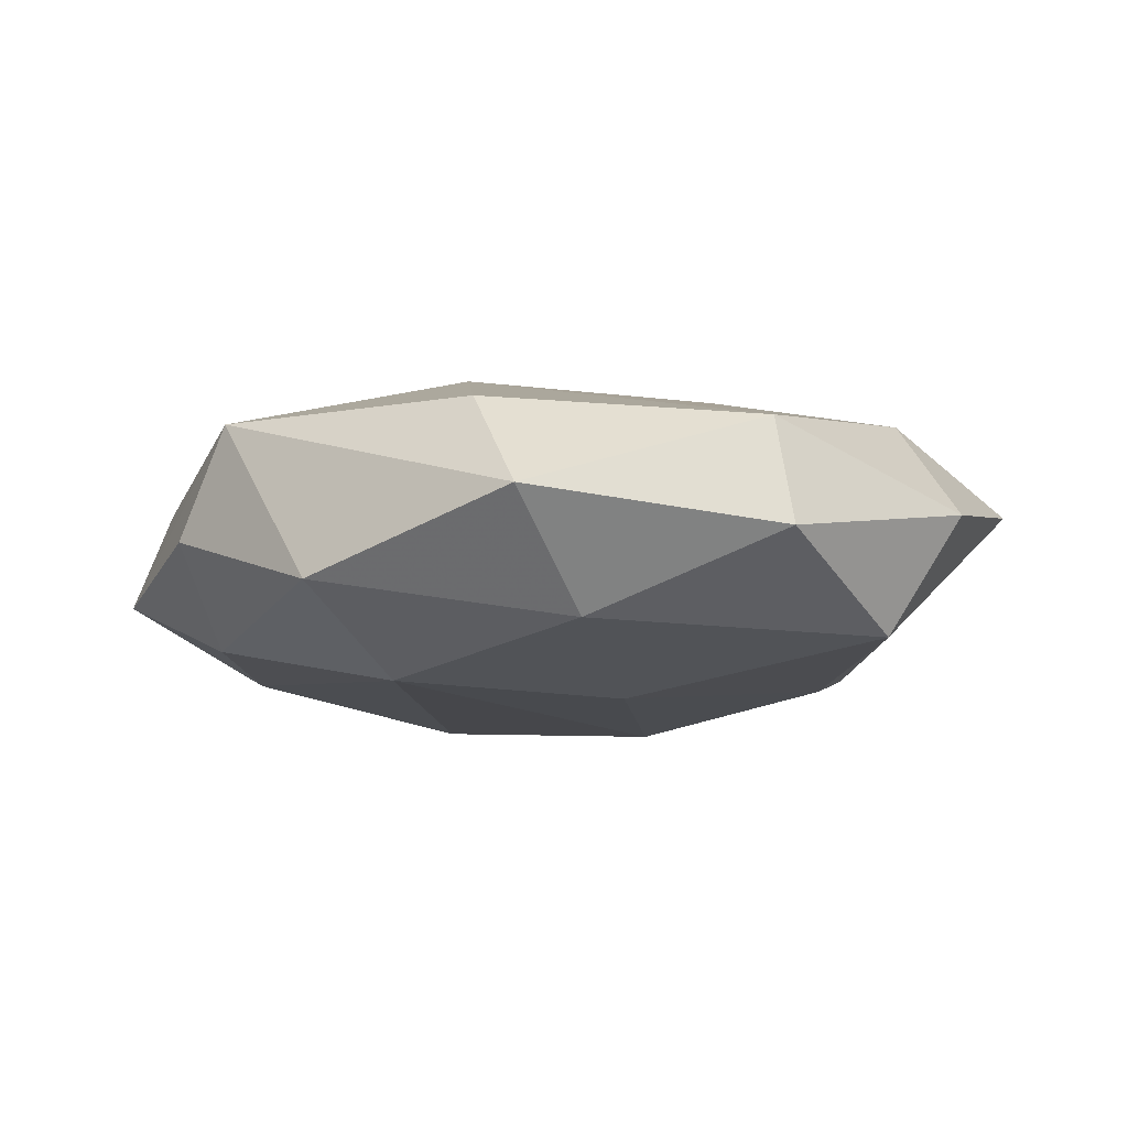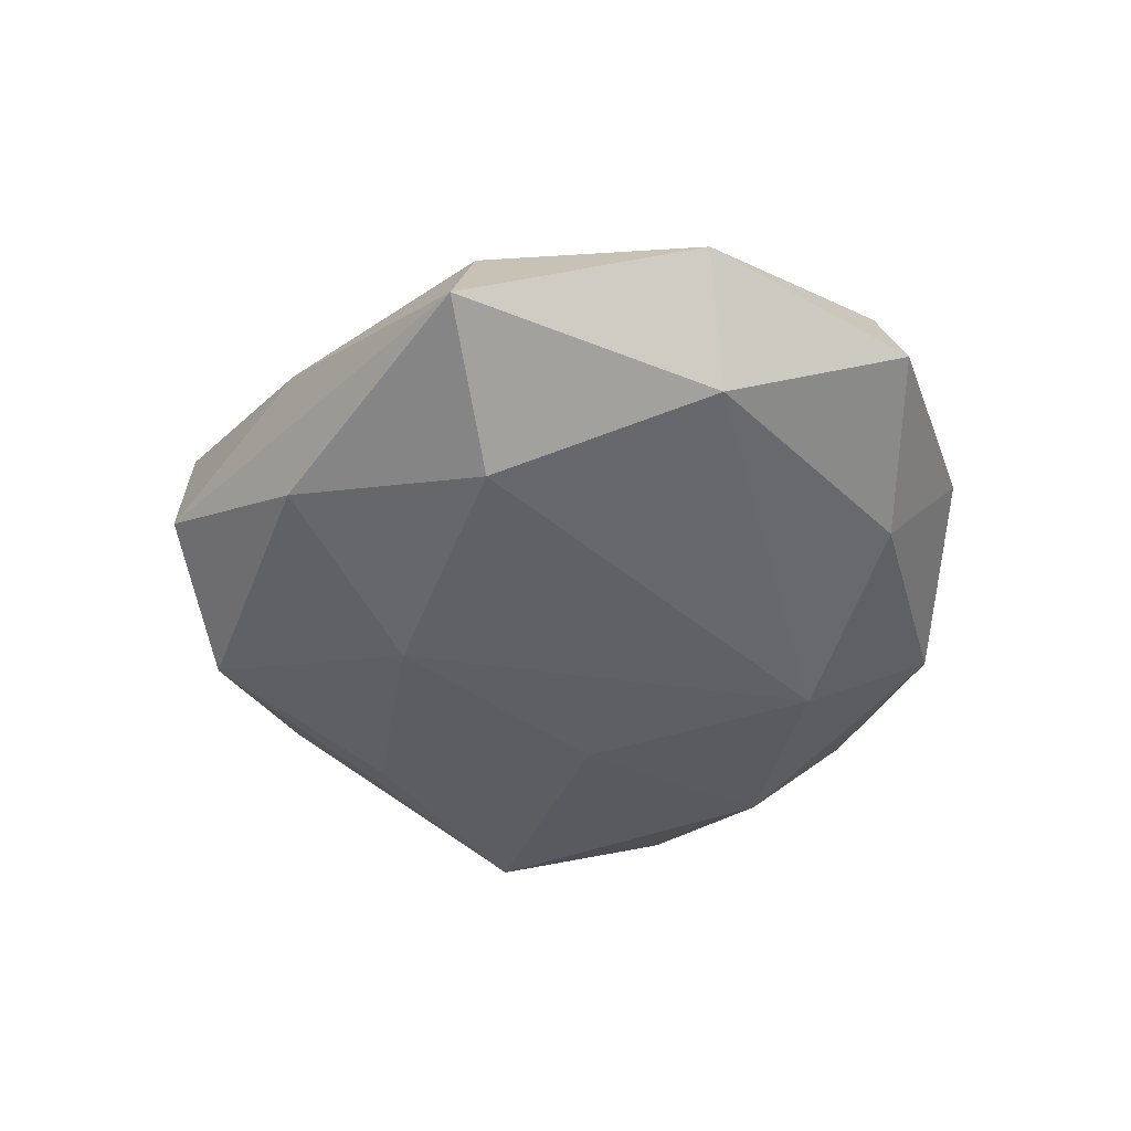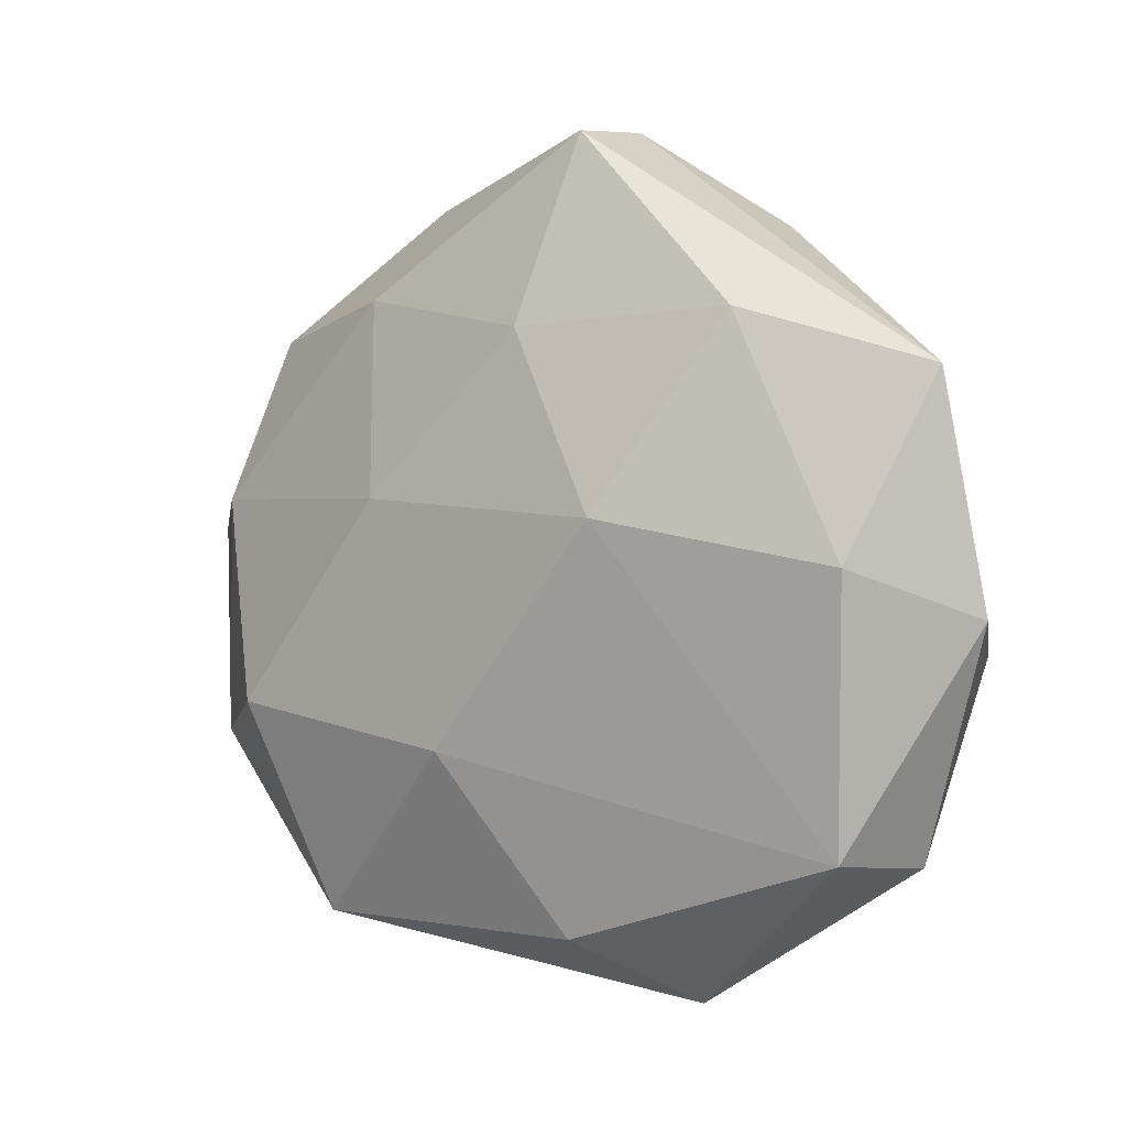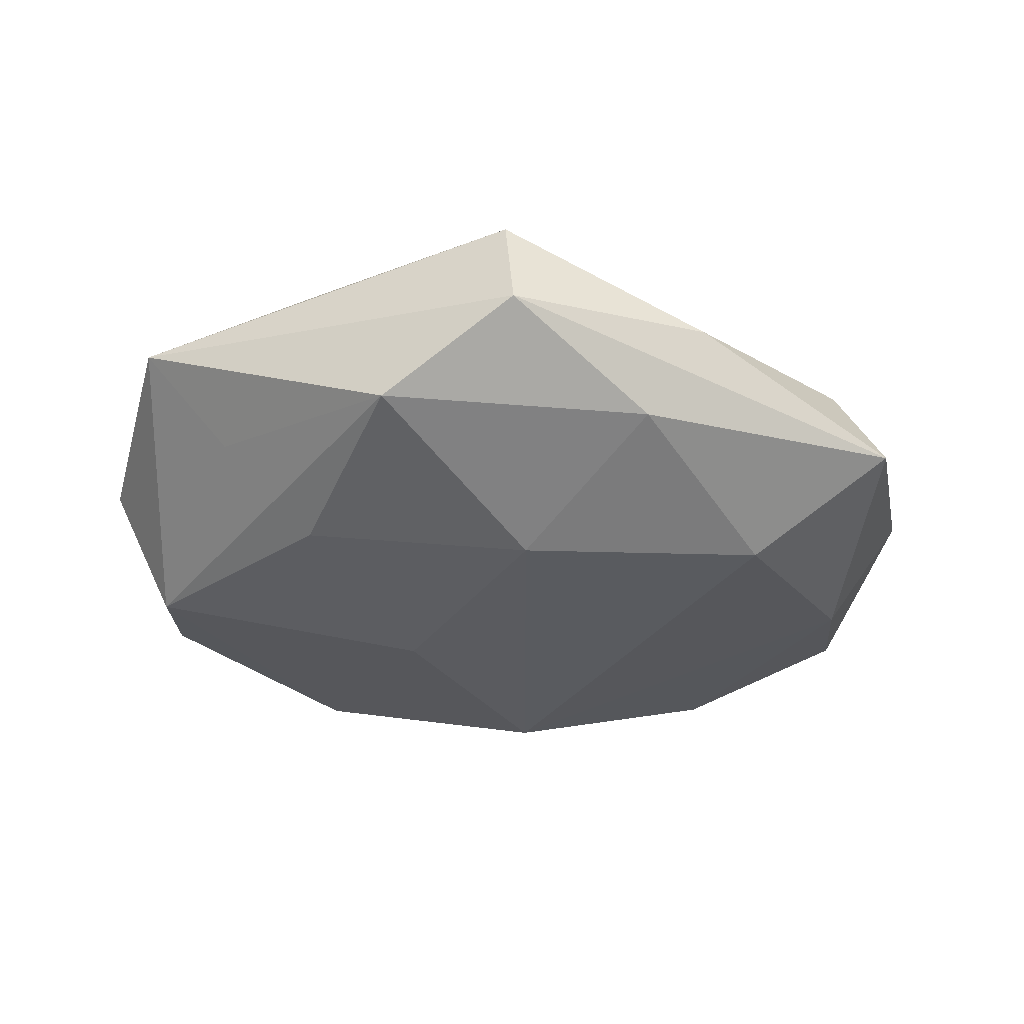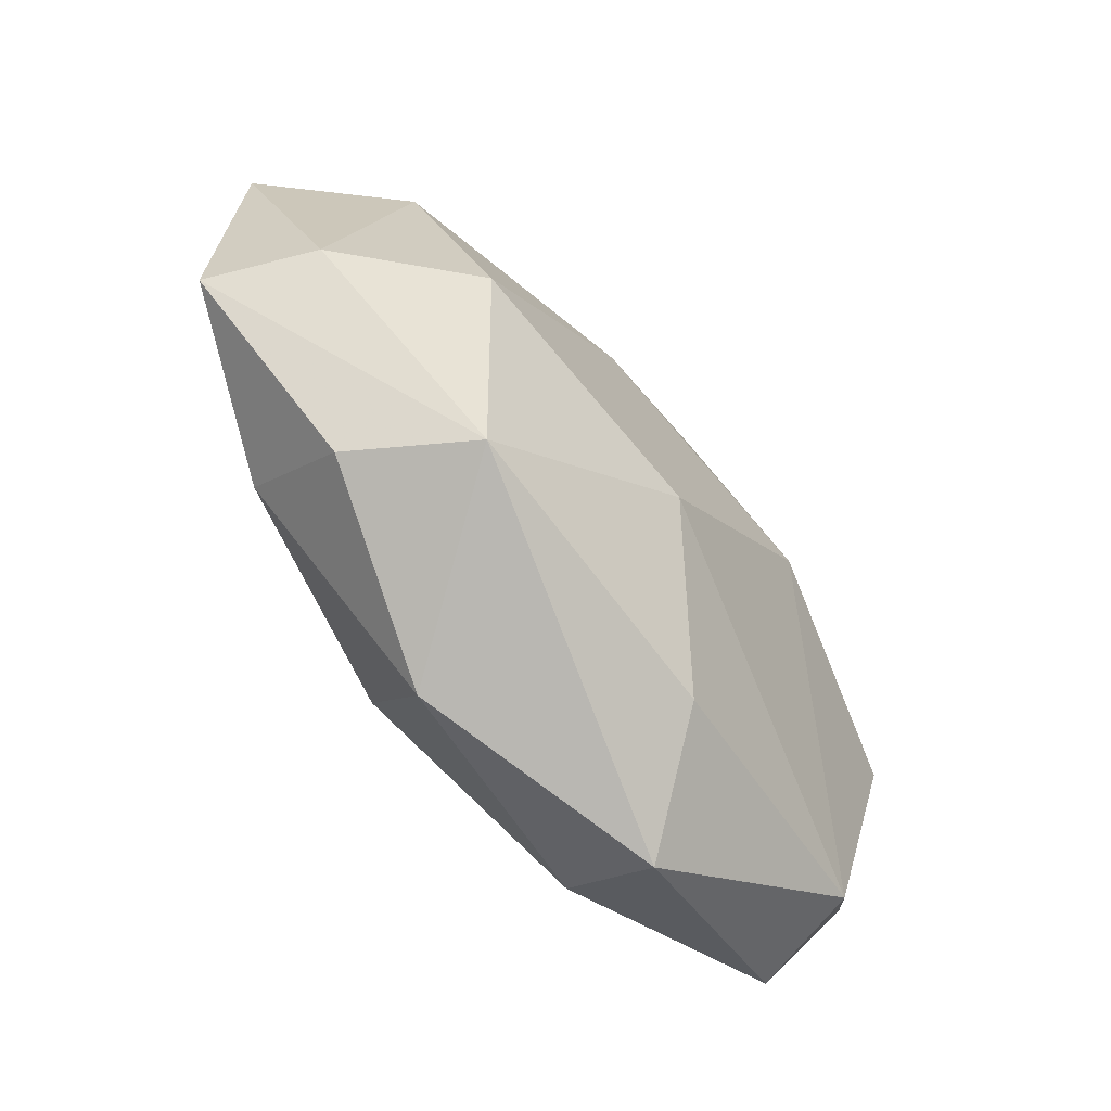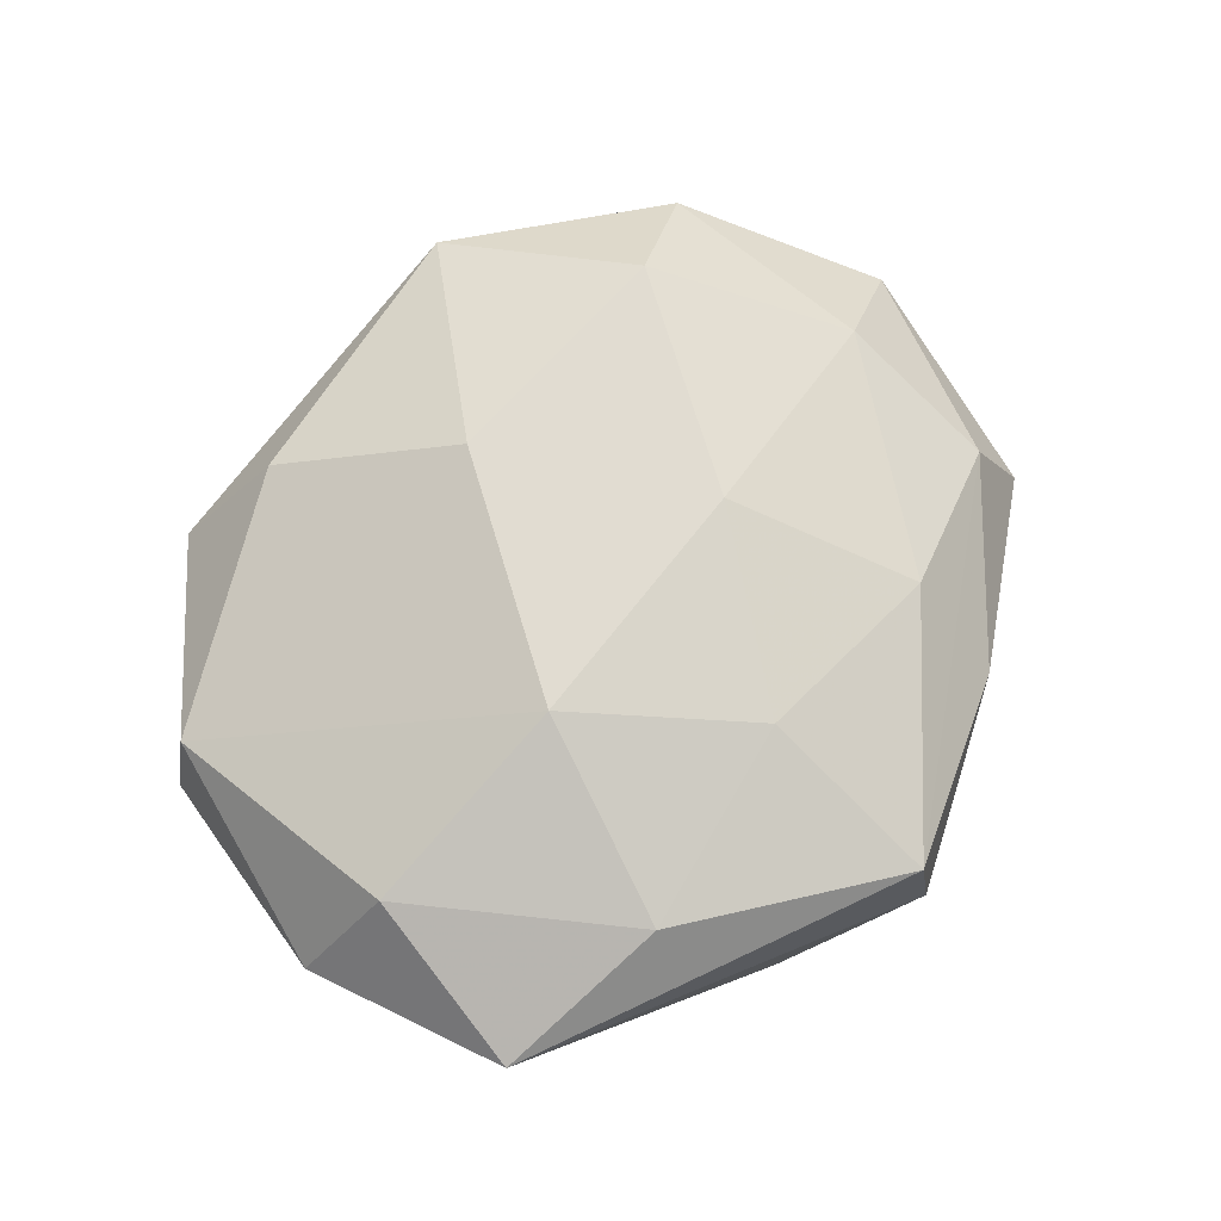
<metadata>
{"format":"obj","ext":"obj","renderer":"f3d","projection":"perspective","resolution":1024,"background":"white","views":[{"elev":-11.9,"azim":26.3,"up":"+Z"},{"elev":-42.3,"azim":-112.8,"up":"+Z"},{"elev":-1.4,"azim":38.5,"up":"+Y"},{"elev":-34.7,"azim":169.0,"up":"+Z"},{"elev":-69.9,"azim":-51.0,"up":"+Y"},{"elev":71.3,"azim":122.1,"up":"+Z"}]}
</metadata>
<code>
v 0.007396 -0.004187 -0.01149
v -0.02651 0.02025 -0.004188
v 0.01102 -0.02881 -0.0008973
v 0.005596 0.03051 -0.001155
v -0.02006 -0.008851 0.01127
v -0.005867 0.02478 -0.006218
v 0.01427 0.0239 -0.006747
v 0.005461 -0.02426 0.006789
v -0.03203 -0.01146 -0.002659
v 0.01152 0.003302 0.01251
v -0.007818 0.005164 0.01176
v -0.01528 -0.02362 0.007408
v 0.003718 0.01622 0.01031
v -0.02505 0.005801 0.008007
v 0.02825 -0.005553 -0.008749
v -0.02801 0.001037 -0.007377
v 0.01775 0.009051 -0.009843
v -0.02868 -0.01122 0.00452
v 0.01939 0.01665 0.007974
v -0.02008 -0.02211 -0.0005404
v -0.03324 0.004201 0.0004691
v 0.006023 0.02955 0.006141
v 0.02506 0.01098 -0.00362
v -0.0102 0.02635 0.001196
v -0.02031 -0.01593 -0.007696
v -0.004732 -0.01709 -0.01112
v 0.02504 -0.01851 0.004462
v 0.03312 -0.003204 -4.05e-05
v 0.03179 0.01261 0.003117
v 0.01201 -0.02092 -0.008541
v -0.001729 -0.01183 0.012
v 0.02746 6.25e-06 0.007803
v -0.006206 -0.02692 -0.005385
v -0.02371 0.01758 0.003298
v 0.0266 -0.01903 -0.003316
v -0.01103 0.01932 0.007892
v 0.001239 0.01319 -0.01188
v -0.0172 0.01389 -0.01046
f 35 27 3
f 30 35 3
f 31 27 10
f 3 27 8
f 8 27 31
f 2 21 34
f 34 21 14
f 35 30 15
f 2 38 16
f 16 21 2
f 9 21 16
f 1 15 30
f 32 10 27
f 29 22 19
f 19 32 29
f 10 32 19
f 14 5 11
f 31 10 11
f 11 5 31
f 4 22 29
f 29 7 4
f 2 34 24
f 24 34 22
f 24 4 2
f 22 4 24
f 9 20 12
f 3 8 12
f 12 8 31
f 31 5 12
f 37 7 17
f 7 15 17
f 17 1 37
f 15 1 17
f 28 15 29
f 35 15 28
f 27 35 28
f 29 32 28
f 28 32 27
f 23 7 29
f 29 15 23
f 23 15 7
f 33 30 3
f 3 12 33
f 33 12 20
f 26 16 38
f 26 38 37
f 37 1 26
f 26 1 30
f 30 33 26
f 14 11 36
f 22 34 36
f 36 34 14
f 13 11 10
f 13 19 22
f 10 19 13
f 22 36 13
f 13 36 11
f 6 38 2
f 2 4 6
f 6 4 7
f 37 38 6
f 6 7 37
f 9 12 18
f 18 12 5
f 18 21 9
f 14 21 18
f 18 5 14
f 9 16 25
f 16 26 25
f 25 26 33
f 25 20 9
f 25 33 20

</code>
